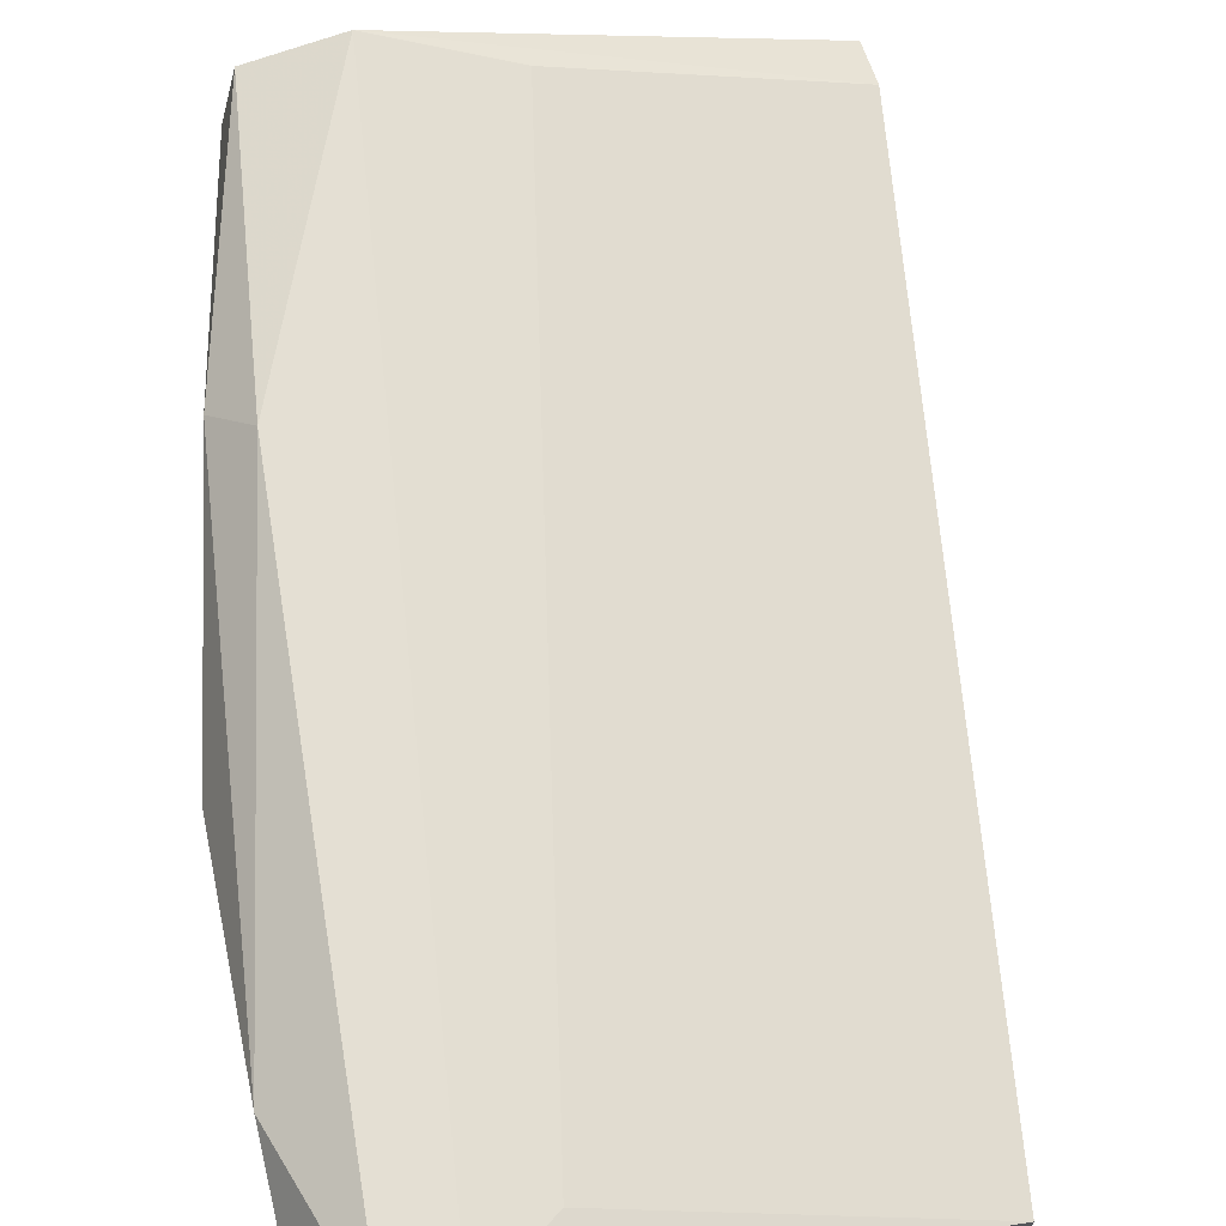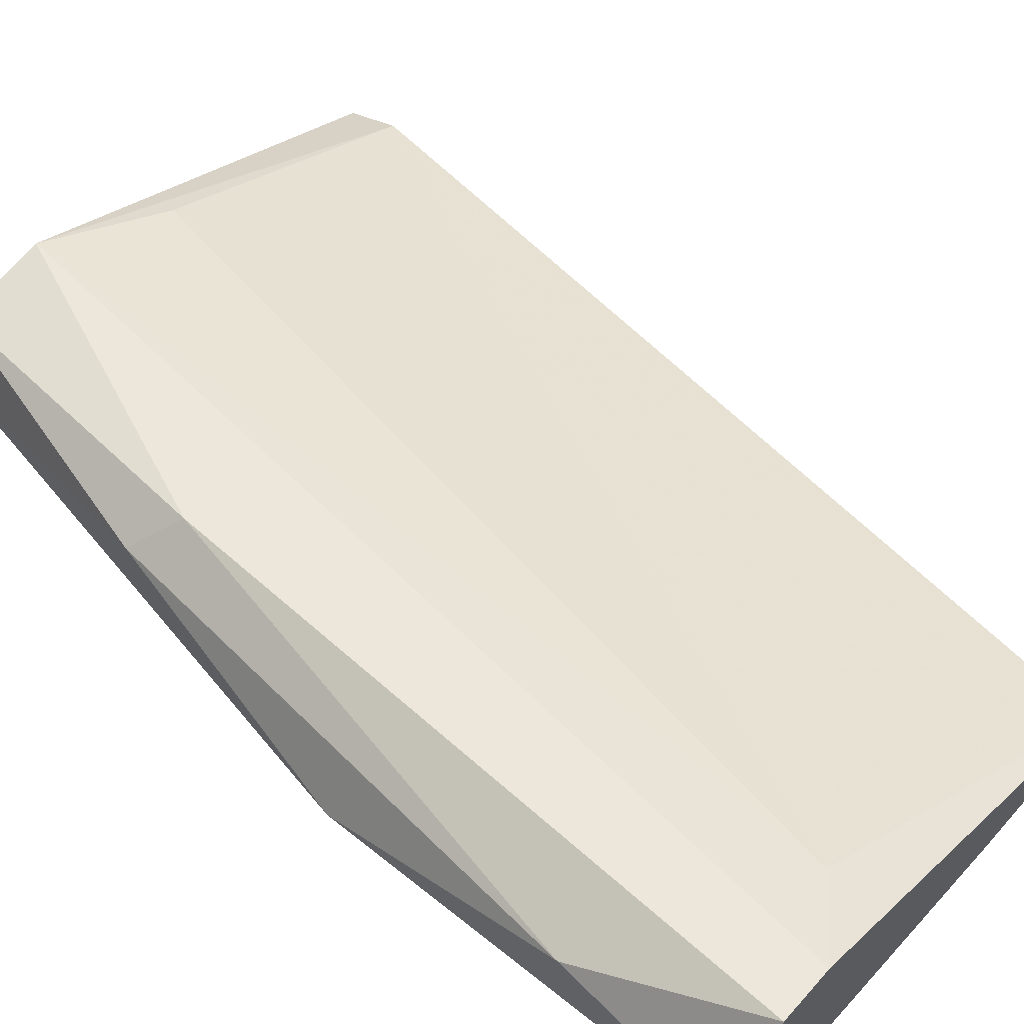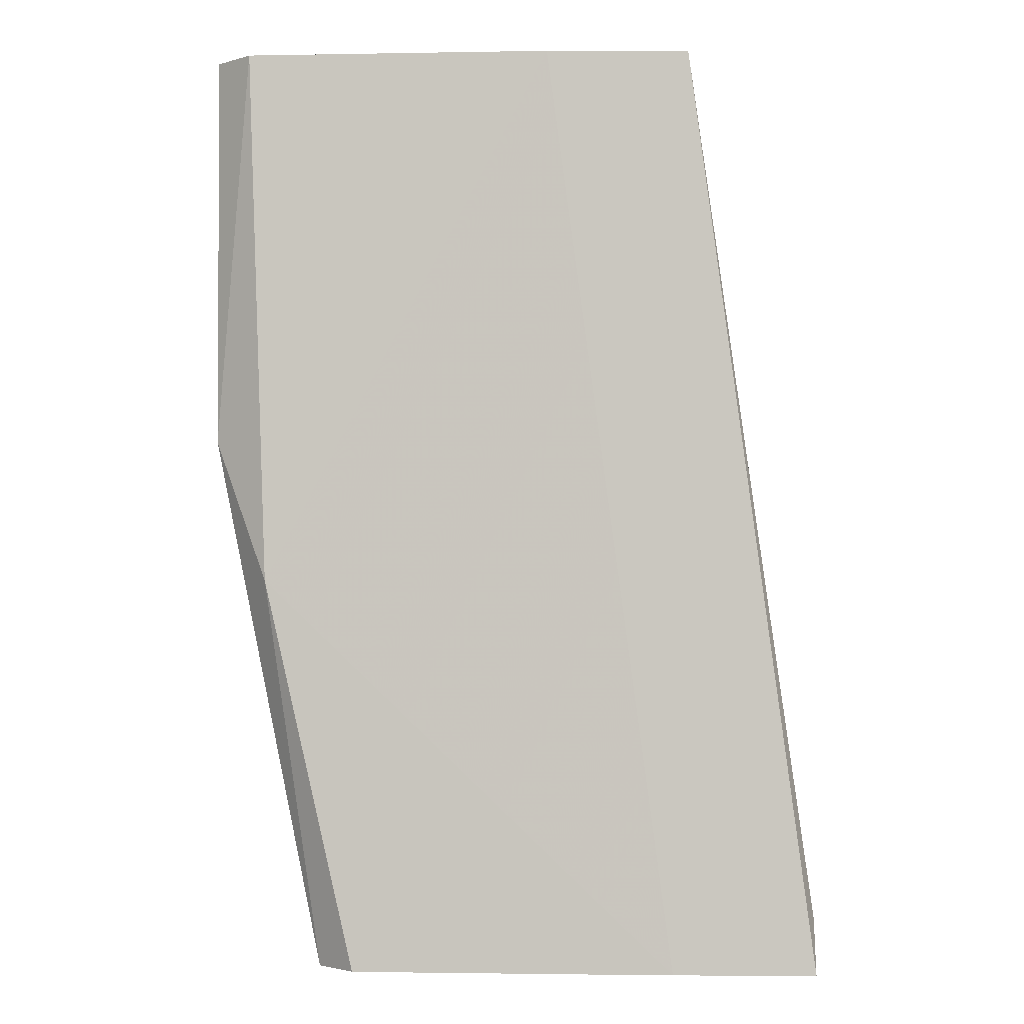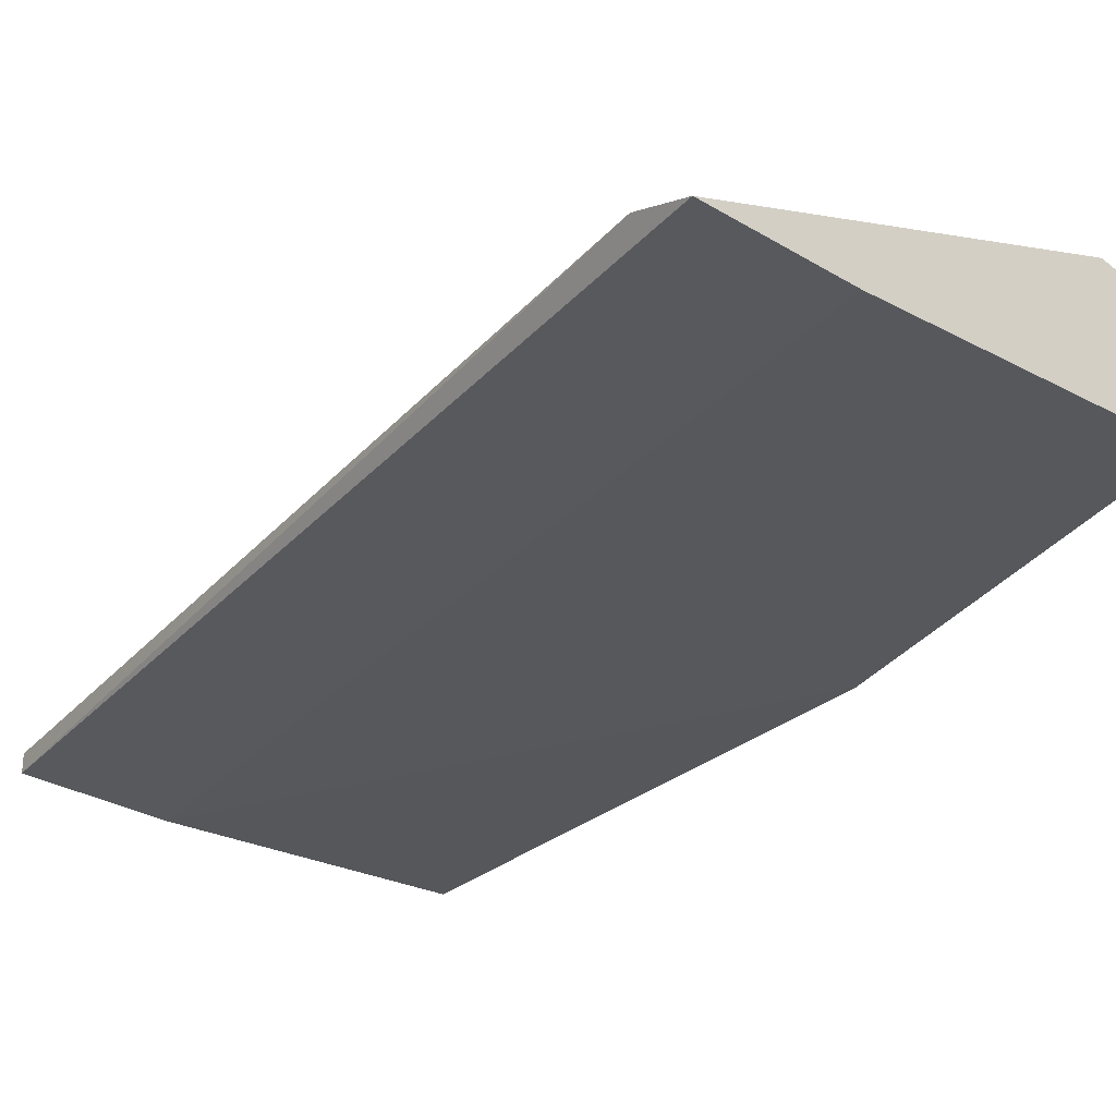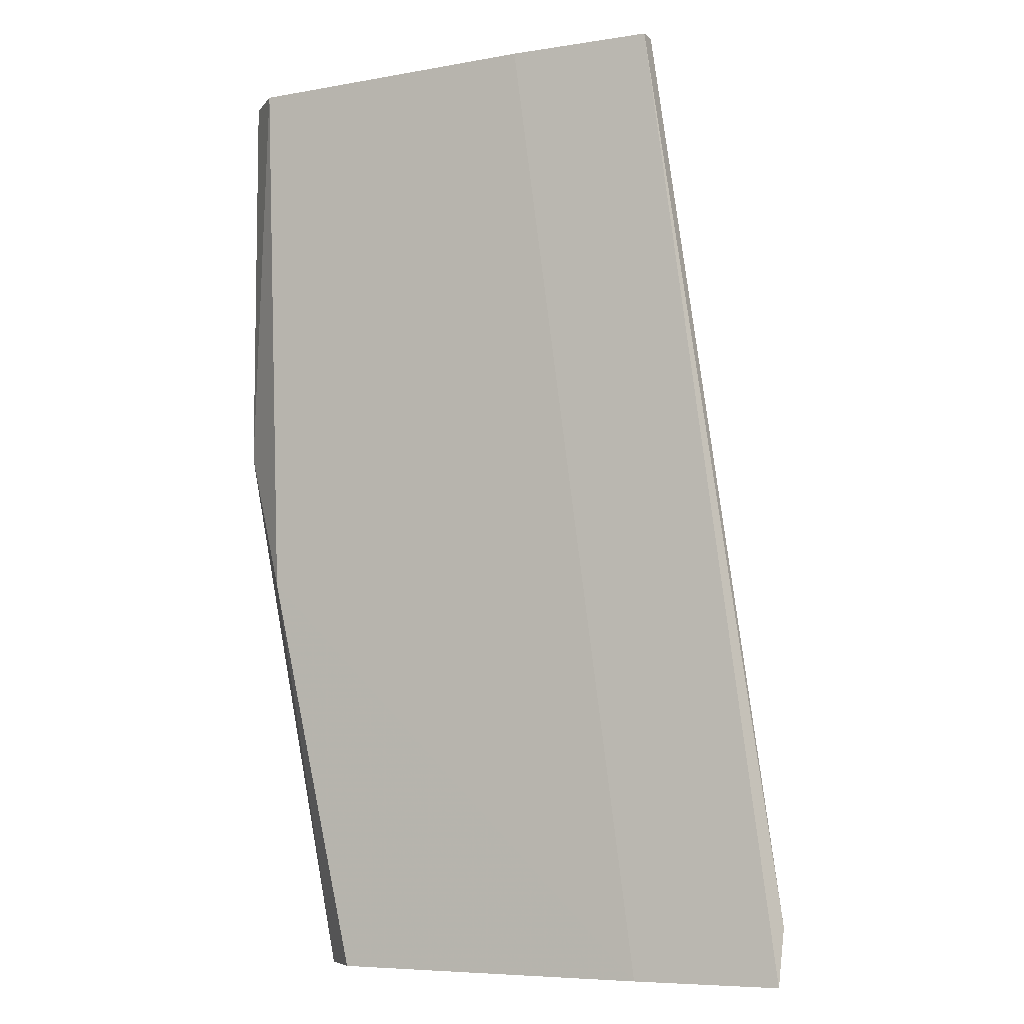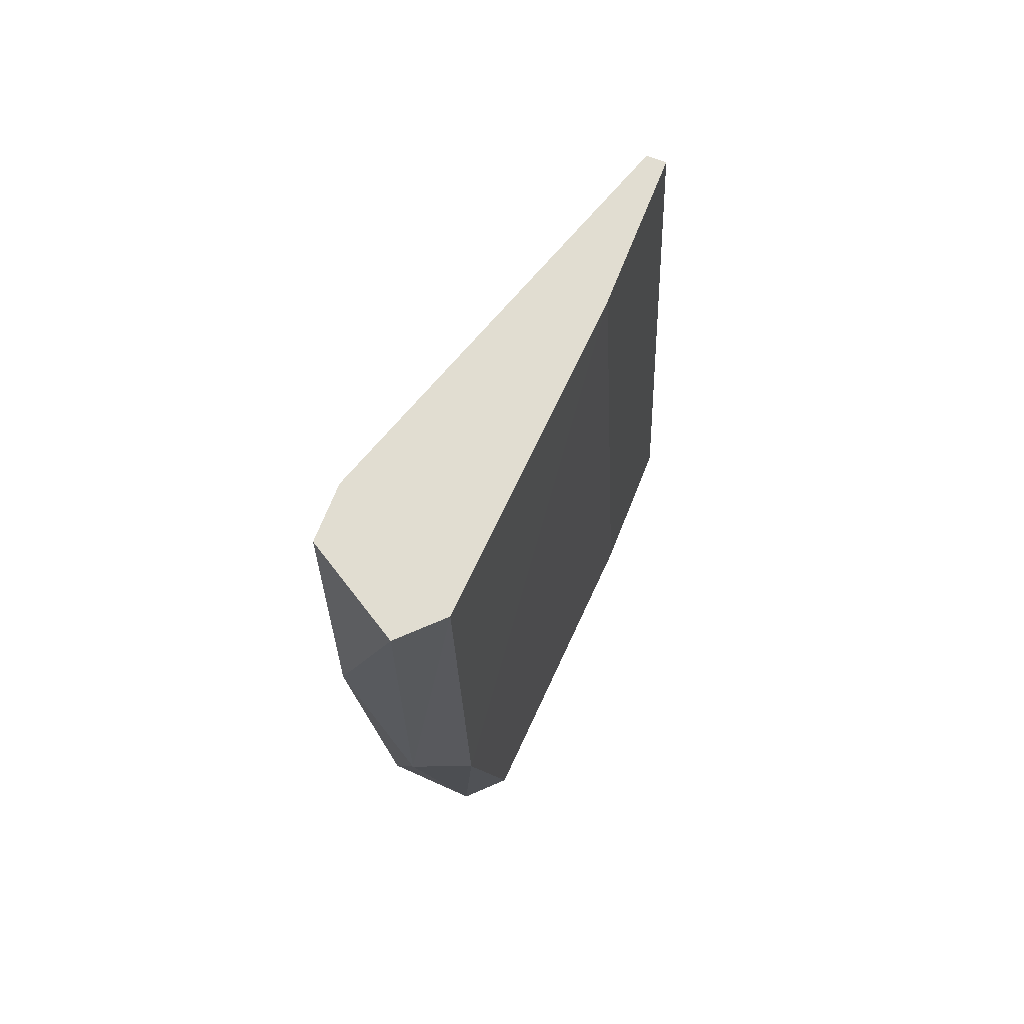
<metadata>
{"format":"obj","ext":"obj","renderer":"f3d","projection":"perspective","resolution":1024,"background":"white","views":[{"elev":66.4,"azim":167.2,"up":"+Z"},{"elev":54.0,"azim":130.6,"up":"+Z"},{"elev":-1.9,"azim":-179.7,"up":"+Y"},{"elev":-29.8,"azim":-41.3,"up":"+Z"},{"elev":-6.8,"azim":-155.2,"up":"+Y"},{"elev":68.7,"azim":111.5,"up":"+Y"}]}
</metadata>
<code>
v 0.119 -0.002219 0.02255
v 0.09374 -0.0342 0.01809
v 0.0997 -0.0342 0.01809
v 0.1101 -0.0342 0.02404
v 0.09895 0.004479 0.01884
v 0.1168 -0.01783 0.01884
v 0.1146 0.004479 0.02404
v 0.1175 0.004479 0.01884
v 0.1146 -0.0342 0.02032
v 0.1049 0.004479 0.01809
v 0.09374 -0.03197 0.01884
v 0.1153 -0.02155 0.02404
v 0.1131 -0.0342 0.01884
v 0.119 -0.01189 0.02032
v 0.1138 -0.0342 0.0233
v 0.09895 0.004479 0.01809
v 0.1168 0.004479 0.02404
v 0.1116 0.002245 0.0233
v 0.1168 -0.02304 0.02255
v 0.1049 -0.03271 0.02255
v 0.119 0.004479 0.02032
f 1 12 19
f 8 7 17
f 12 1 17
f 7 12 17
f 4 7 18
f 7 5 18
f 5 11 18
f 14 1 19
f 14 8 21
f 12 15 19
f 15 9 19
f 11 4 20
f 4 18 20
f 18 11 20
f 1 14 21
f 11 5 16
f 9 14 19
f 2 11 16
f 8 17 21
f 10 2 16
f 5 10 16
f 17 1 21
f 5 7 8
f 4 3 9
f 3 2 10
f 6 3 10
f 5 8 10
f 8 6 10
f 2 3 4
f 7 4 12
f 3 6 13
f 9 3 13
f 6 9 13
f 6 8 14
f 9 6 14
f 4 9 15
f 12 4 15
f 2 4 11

</code>
